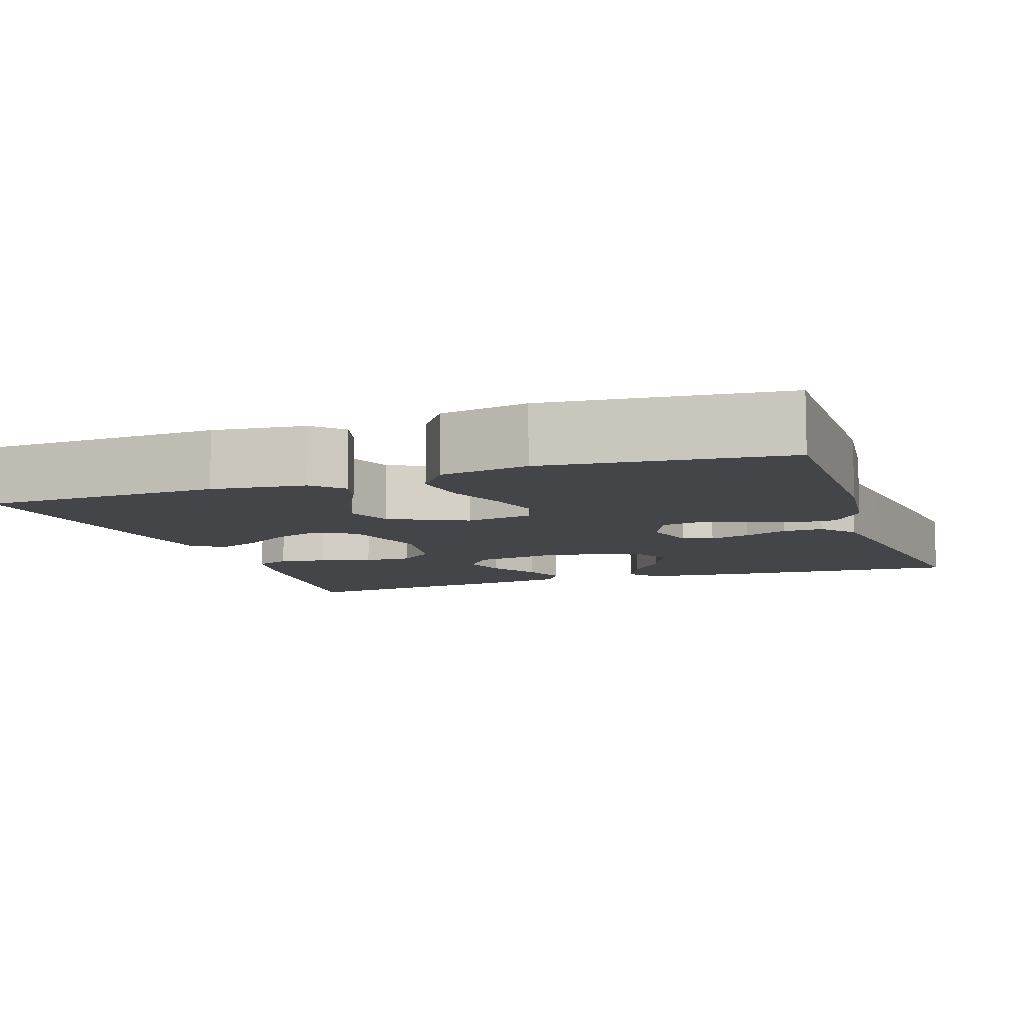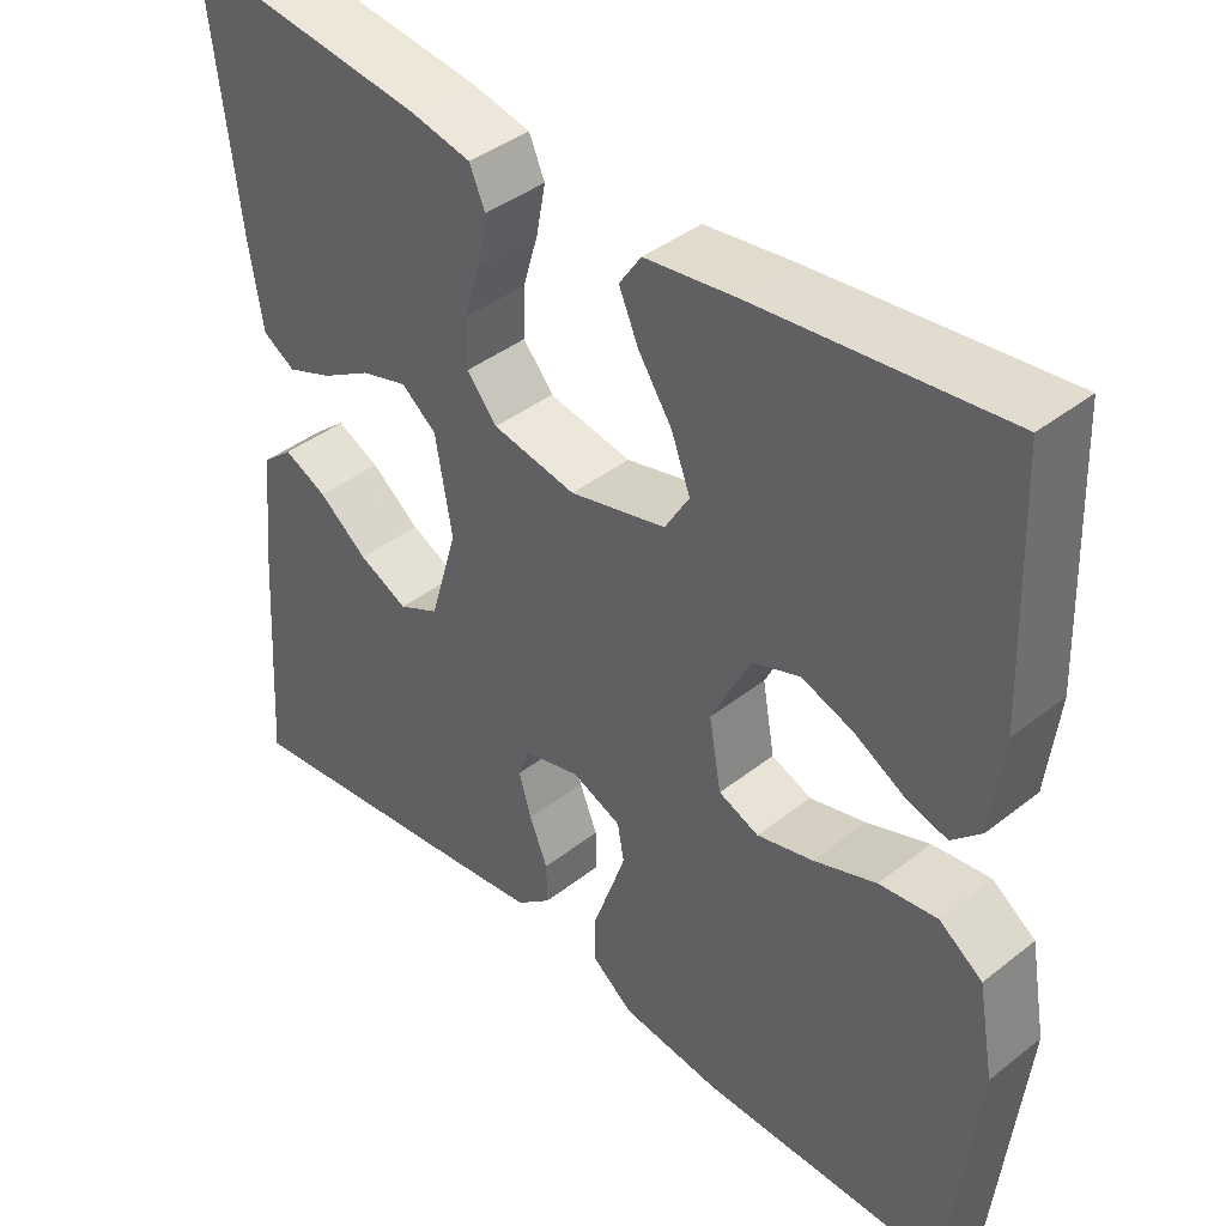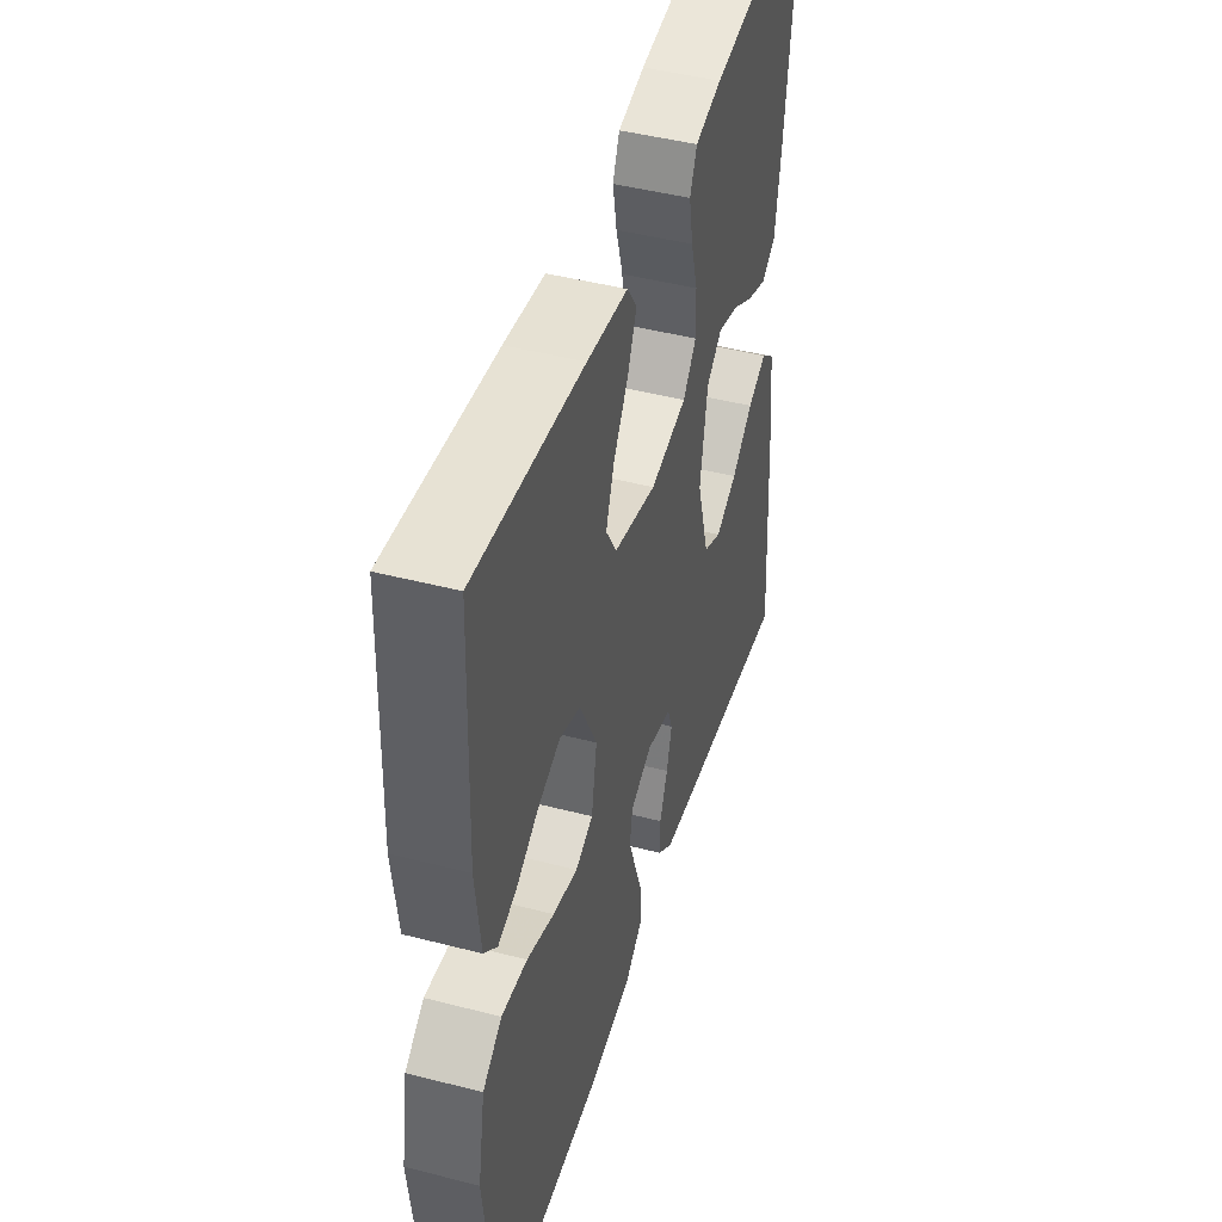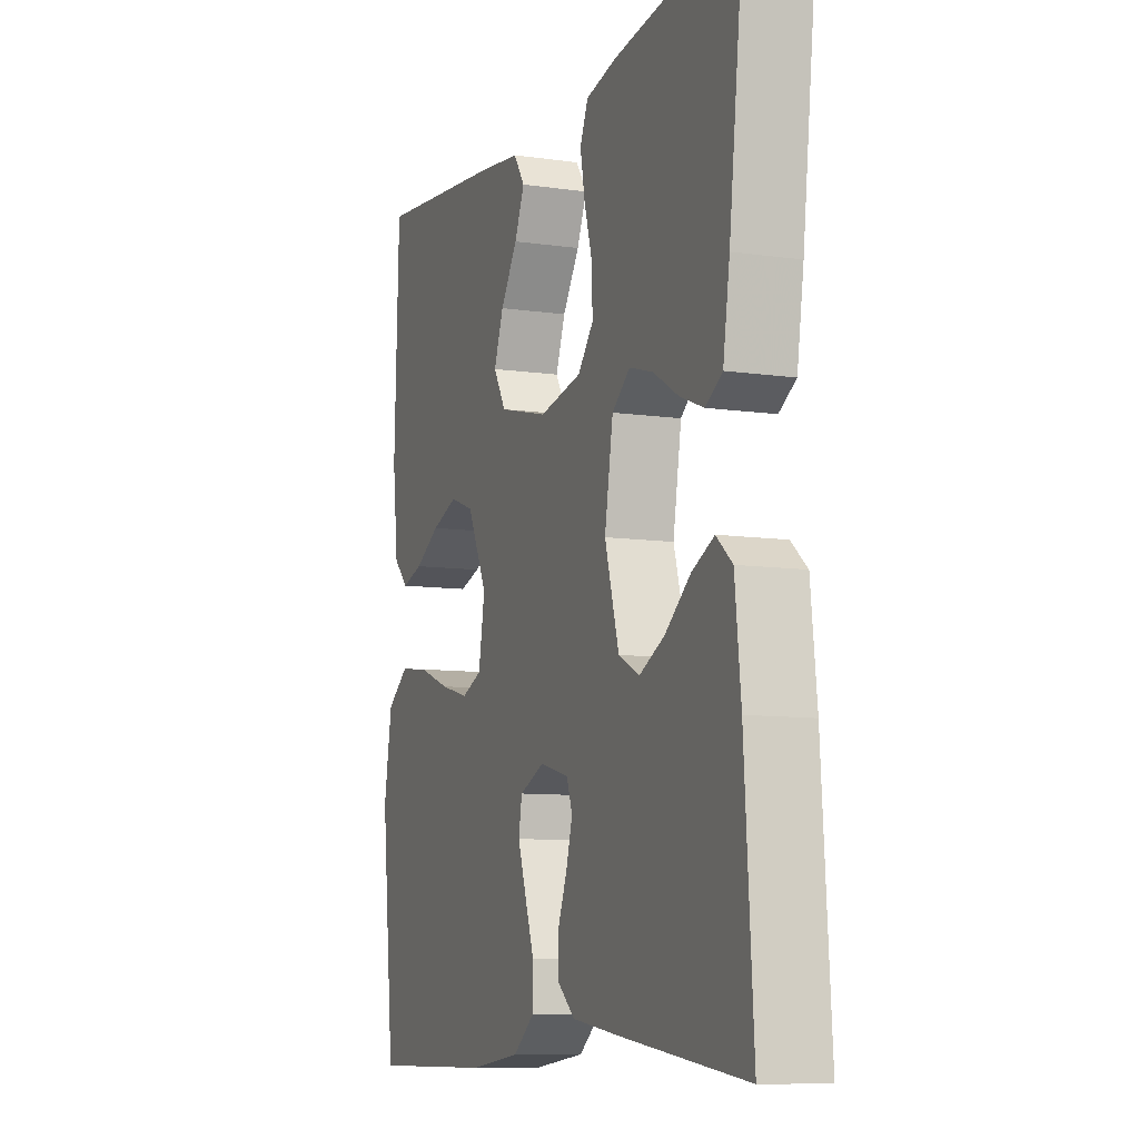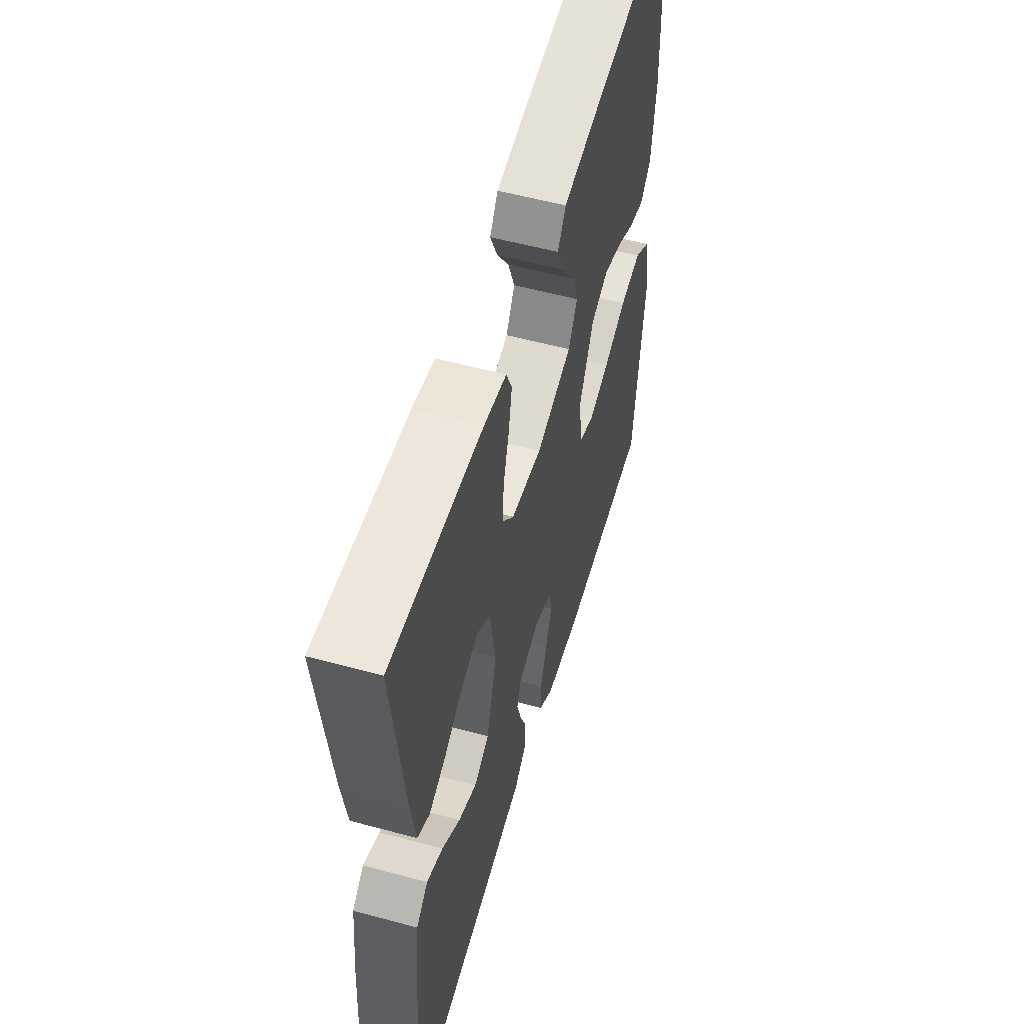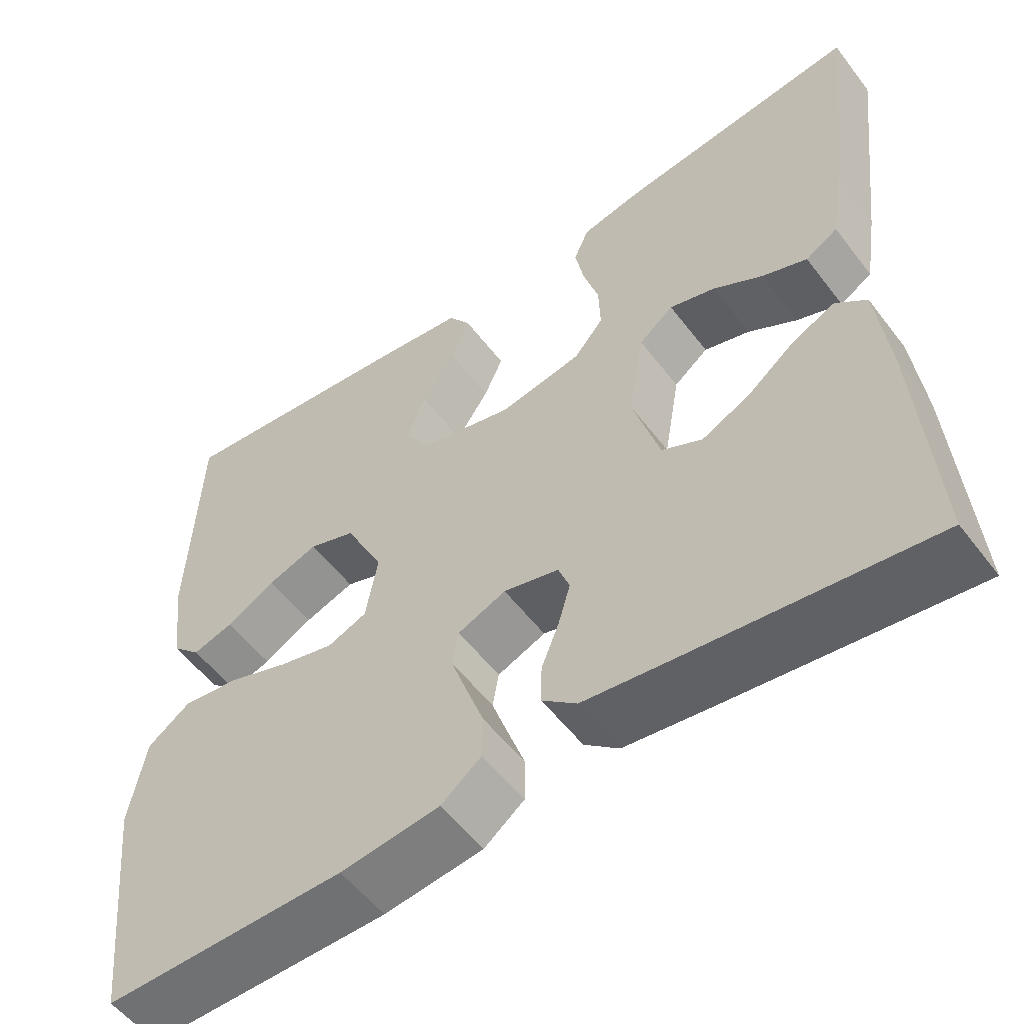
<metadata>
{"format":"obj","ext":"obj","renderer":"f3d","projection":"perspective","resolution":1024,"background":"white","views":[{"elev":-8.8,"azim":109.3,"up":"+Y"},{"elev":41.0,"azim":46.3,"up":"+Z"},{"elev":45.4,"azim":106.6,"up":"+Z"},{"elev":-9.3,"azim":-110.7,"up":"+Z"},{"elev":55.8,"azim":-74.1,"up":"+Z"},{"elev":-55.0,"azim":-143.3,"up":"+Z"}]}
</metadata>
<code>
v 0.5 0.07 -0.5
v 0.2 0.07 -0.498
v 0.077 0.07 -0.483
v 0.027 0.07 -0.444
v 0.026 0.07 -0.389
v 0.048 0.07 -0.327
v 0.068 0.07 -0.269
v 0.06 0.07 -0.224
v 0 0.07 -0.199
v -0.069 0.07 -0.217
v -0.083 0.07 -0.255
v -0.068 0.07 -0.307
v -0.046 0.07 -0.362
v -0.045 0.07 -0.412
v -0.088 0.07 -0.448
v -0.2 0.07 -0.463
v -0.5 0.07 -0.5
v -0.48 0.07 -0.2
v -0.466 0.07 -0.072
v -0.428 0.07 -0.04
v -0.375 0.07 -0.065
v -0.315 0.07 -0.112
v -0.255 0.07 -0.141
v -0.205 0.07 -0.116
v -0.171 0.07 0
v -0.191 0.07 0.116
v -0.234 0.07 0.15
v -0.291 0.07 0.133
v -0.352 0.07 0.097
v -0.408 0.07 0.075
v -0.448 0.07 0.099
v -0.464 0.07 0.2
v -0.5 0.07 0.5
v -0.2 0.07 0.462
v -0.126 0.07 0.446
v -0.107 0.07 0.402
v -0.118 0.07 0.343
v -0.137 0.07 0.278
v -0.139 0.07 0.217
v -0.102 0.07 0.173
v 0 0.07 0.154
v 0.118 0.07 0.184
v 0.148 0.07 0.234
v 0.125 0.07 0.295
v 0.084 0.07 0.357
v 0.06 0.07 0.412
v 0.087 0.07 0.452
v 0.2 0.07 0.467
v 0.5 0.07 0.5
v 0.511 0.07 0.2
v 0.497 0.07 0.082
v 0.461 0.07 0.047
v 0.41 0.07 0.062
v 0.349 0.07 0.096
v 0.286 0.07 0.118
v 0.228 0.07 0.097
v 0.18 0.07 0
v 0.195 0.07 -0.085
v 0.244 0.07 -0.105
v 0.313 0.07 -0.087
v 0.389 0.07 -0.059
v 0.46 0.07 -0.05
v 0.513 0.07 -0.088
v 0.533 0.07 -0.2
v 0.5 0 -0.5
v 0.2 0 -0.498
v 0.077 0 -0.483
v 0.027 0 -0.444
v 0.026 0 -0.389
v 0.048 0 -0.327
v 0.068 0 -0.269
v 0.06 0 -0.224
v 0 0 -0.199
v -0.069 0 -0.217
v -0.083 0 -0.255
v -0.068 0 -0.307
v -0.046 0 -0.362
v -0.045 0 -0.412
v -0.088 0 -0.448
v -0.2 0 -0.463
v -0.5 0 -0.5
v -0.48 0 -0.2
v -0.466 0 -0.072
v -0.428 0 -0.04
v -0.375 0 -0.065
v -0.315 0 -0.112
v -0.255 0 -0.141
v -0.205 0 -0.116
v -0.171 0 0
v -0.191 0 0.116
v -0.234 0 0.15
v -0.291 0 0.133
v -0.352 0 0.097
v -0.408 0 0.075
v -0.448 0 0.099
v -0.464 0 0.2
v -0.5 0 0.5
v -0.2 0 0.462
v -0.126 0 0.446
v -0.107 0 0.402
v -0.118 0 0.343
v -0.137 0 0.278
v -0.139 0 0.217
v -0.102 0 0.173
v 0 0 0.154
v 0.118 0 0.184
v 0.148 0 0.234
v 0.125 0 0.295
v 0.084 0 0.357
v 0.06 0 0.412
v 0.087 0 0.452
v 0.2 0 0.467
v 0.5 0 0.5
v 0.511 0 0.2
v 0.497 0 0.082
v 0.461 0 0.047
v 0.41 0 0.062
v 0.349 0 0.096
v 0.286 0 0.118
v 0.228 0 0.097
v 0.18 0 0
v 0.195 0 -0.085
v 0.244 0 -0.105
v 0.313 0 -0.087
v 0.389 0 -0.059
v 0.46 0 -0.05
v 0.513 0 -0.088
v 0.533 0 -0.2
f 60 61 62 63
f 59 60 63 64
f 51 52 53 54
f 51 54 55
f 50 51 55
f 49 50 55 56
f 47 48 49 56
f 44 45 46 47
f 43 44 47 56
f 35 36 37 38
f 33 34 35 38
f 33 38 39
f 32 33 39 40
f 28 29 30 31
f 27 28 31 32
f 19 20 21 22
f 19 22 23
f 18 19 23
f 17 18 23
f 16 17 23 24
f 12 13 14 15
f 11 12 15 16
f 10 11 16 24
f 3 4 5 6
f 3 6 7
f 2 3 7
f 59 64 1 2
f 58 59 2 7
f 57 58 7 8
f 42 43 56 57
f 41 42 57 8
f 27 32 40 41
f 26 27 41
f 25 26 41 8
f 9 10 24 25
f 8 9 25
f 127 126 125 124
f 128 127 124 123
f 118 117 116 115
f 119 118 115
f 119 115 114
f 120 119 114 113
f 120 113 112 111
f 111 110 109 108
f 120 111 108 107
f 102 101 100 99
f 102 99 98 97
f 103 102 97
f 104 103 97 96
f 95 94 93 92
f 96 95 92 91
f 86 85 84 83
f 87 86 83
f 87 83 82
f 87 82 81
f 88 87 81 80
f 79 78 77 76
f 80 79 76 75
f 88 80 75 74
f 70 69 68 67
f 71 70 67
f 71 67 66
f 66 65 128 123
f 71 66 123 122
f 72 71 122 121
f 121 120 107 106
f 72 121 106 105
f 105 104 96 91
f 105 91 90
f 72 105 90 89
f 89 88 74 73
f 89 73 72
f 1 65 66 2
f 2 66 67 3
f 3 67 68 4
f 4 68 69 5
f 5 69 70 6
f 6 70 71 7
f 7 71 72 8
f 8 72 73 9
f 9 73 74 10
f 10 74 75 11
f 11 75 76 12
f 12 76 77 13
f 13 77 78 14
f 14 78 79 15
f 15 79 80 16
f 16 80 81 17
f 17 81 82 18
f 18 82 83 19
f 19 83 84 20
f 20 84 85 21
f 21 85 86 22
f 22 86 87 23
f 23 87 88 24
f 24 88 89 25
f 25 89 90 26
f 26 90 91 27
f 27 91 92 28
f 28 92 93 29
f 29 93 94 30
f 30 94 95 31
f 31 95 96 32
f 32 96 97 33
f 33 97 98 34
f 34 98 99 35
f 35 99 100 36
f 36 100 101 37
f 37 101 102 38
f 38 102 103 39
f 39 103 104 40
f 40 104 105 41
f 41 105 106 42
f 42 106 107 43
f 43 107 108 44
f 44 108 109 45
f 45 109 110 46
f 46 110 111 47
f 47 111 112 48
f 48 112 113 49
f 49 113 114 50
f 50 114 115 51
f 51 115 116 52
f 52 116 117 53
f 53 117 118 54
f 54 118 119 55
f 55 119 120 56
f 56 120 121 57
f 57 121 122 58
f 58 122 123 59
f 59 123 124 60
f 60 124 125 61
f 61 125 126 62
f 62 126 127 63
f 63 127 128 64
f 64 128 65 1

</code>
